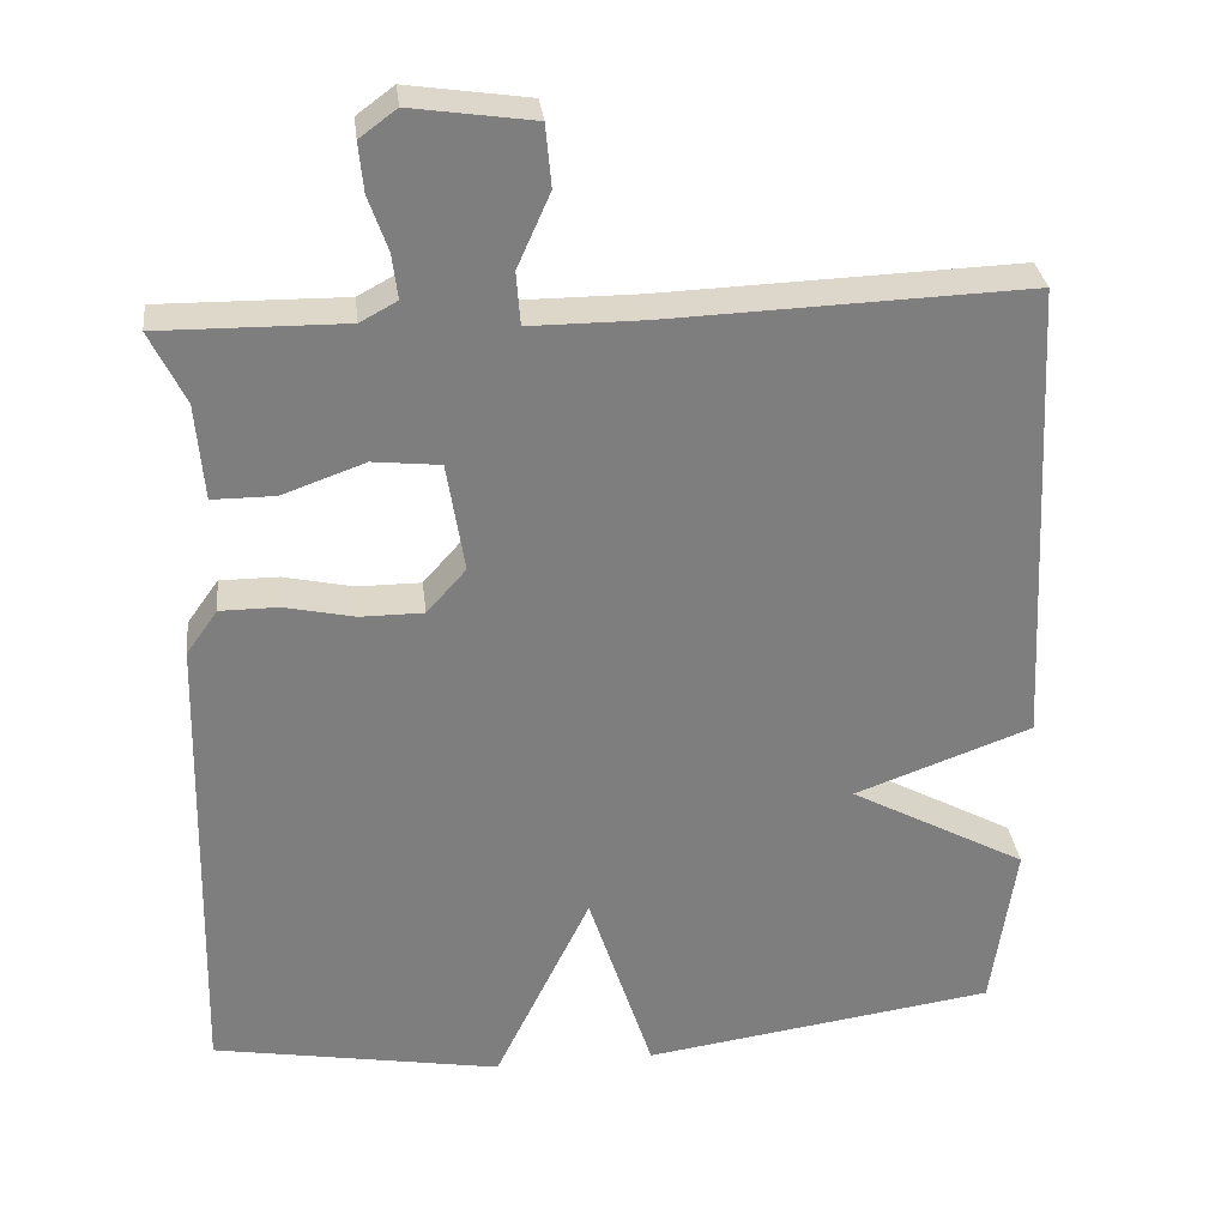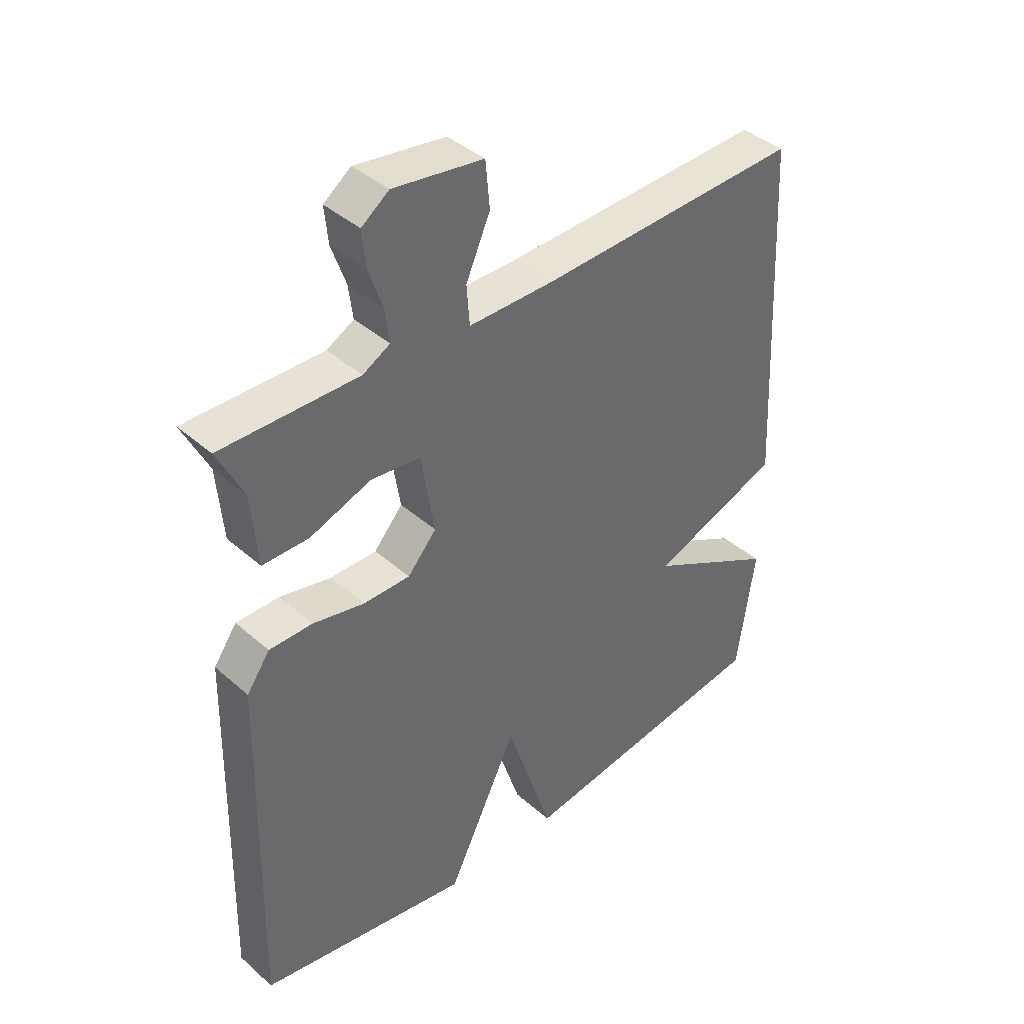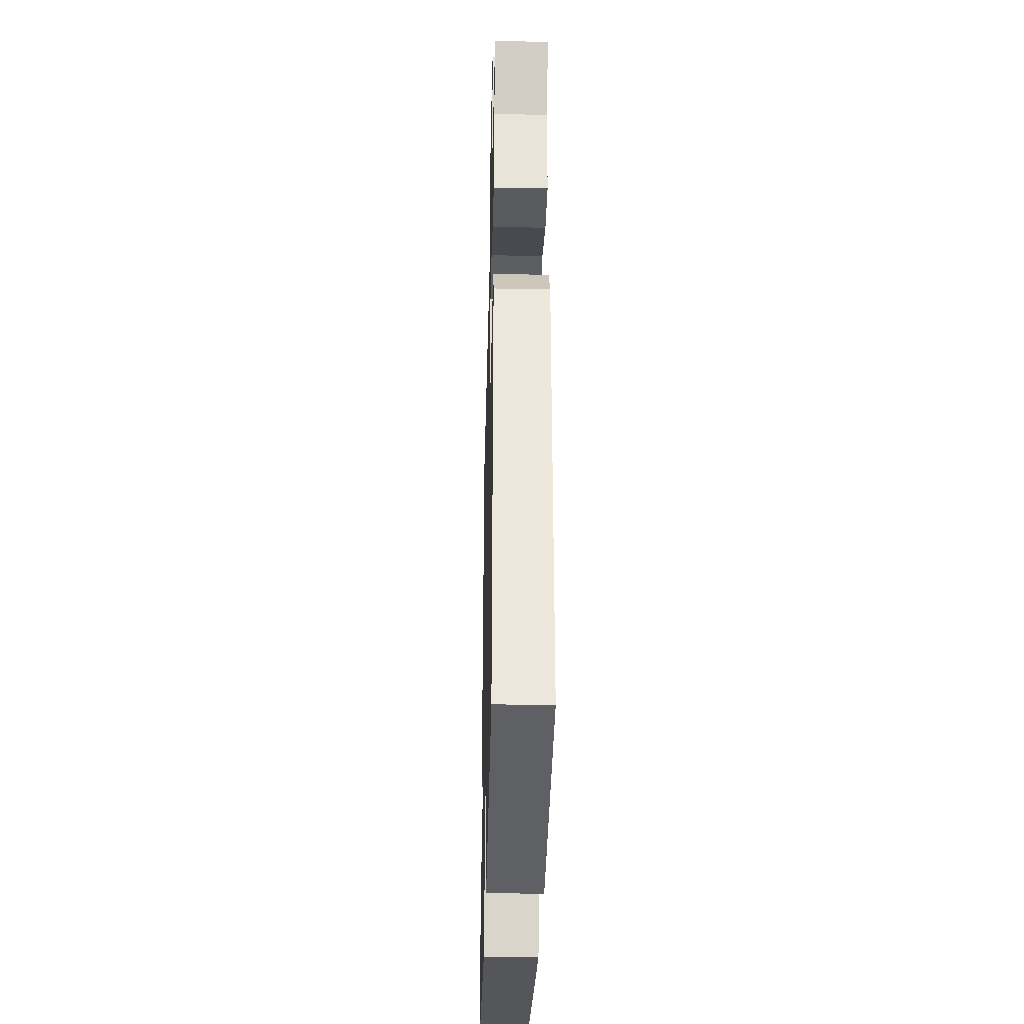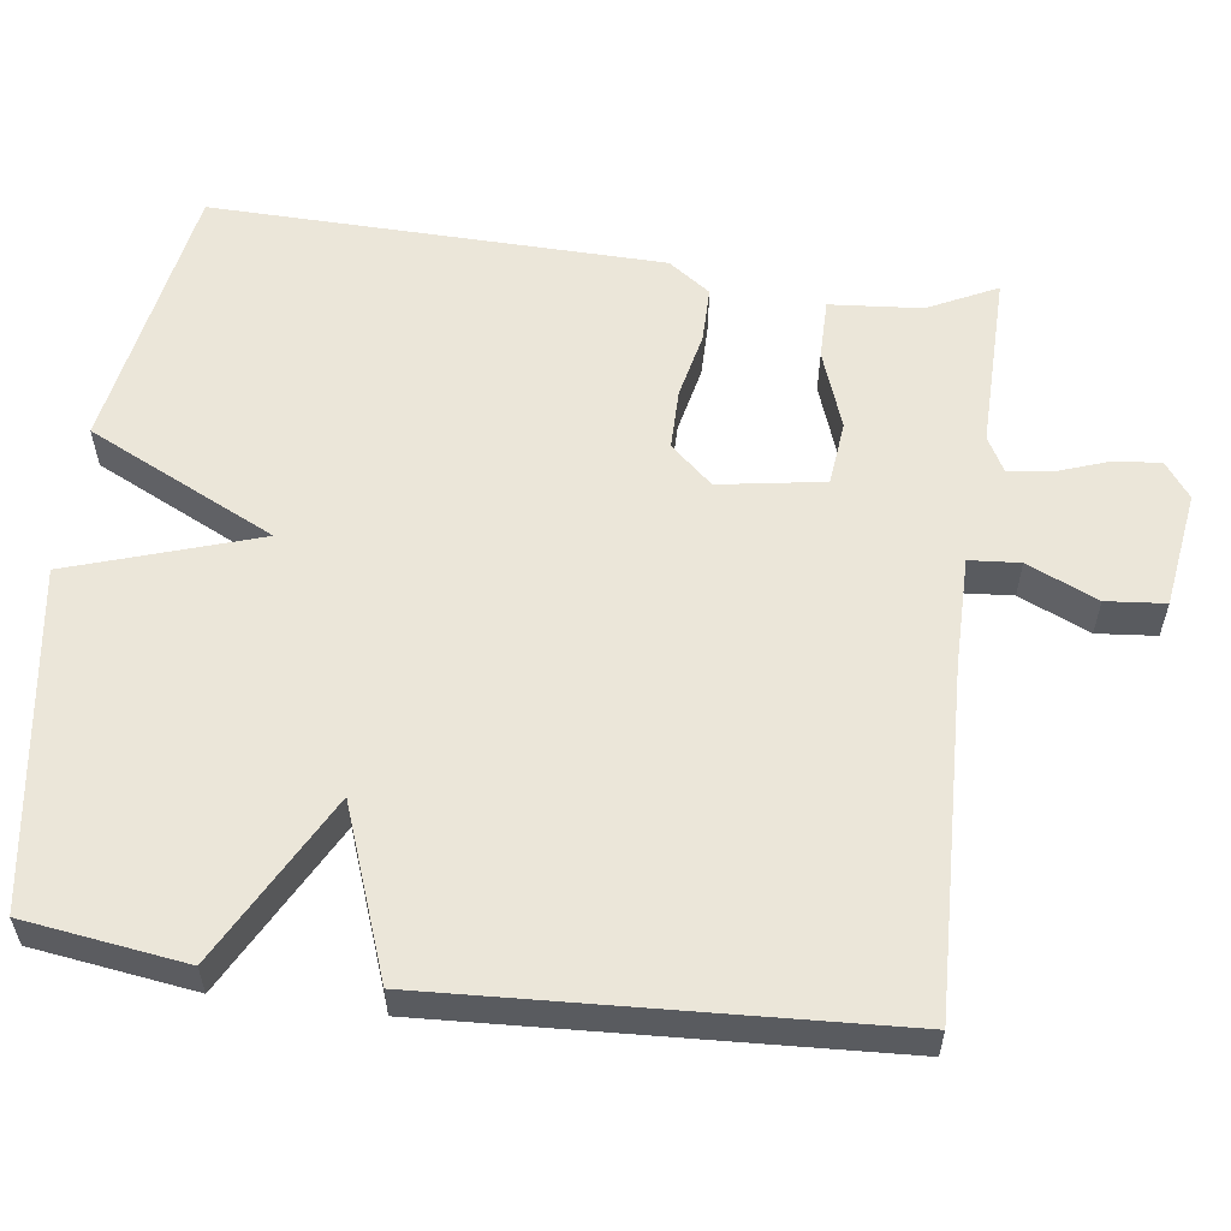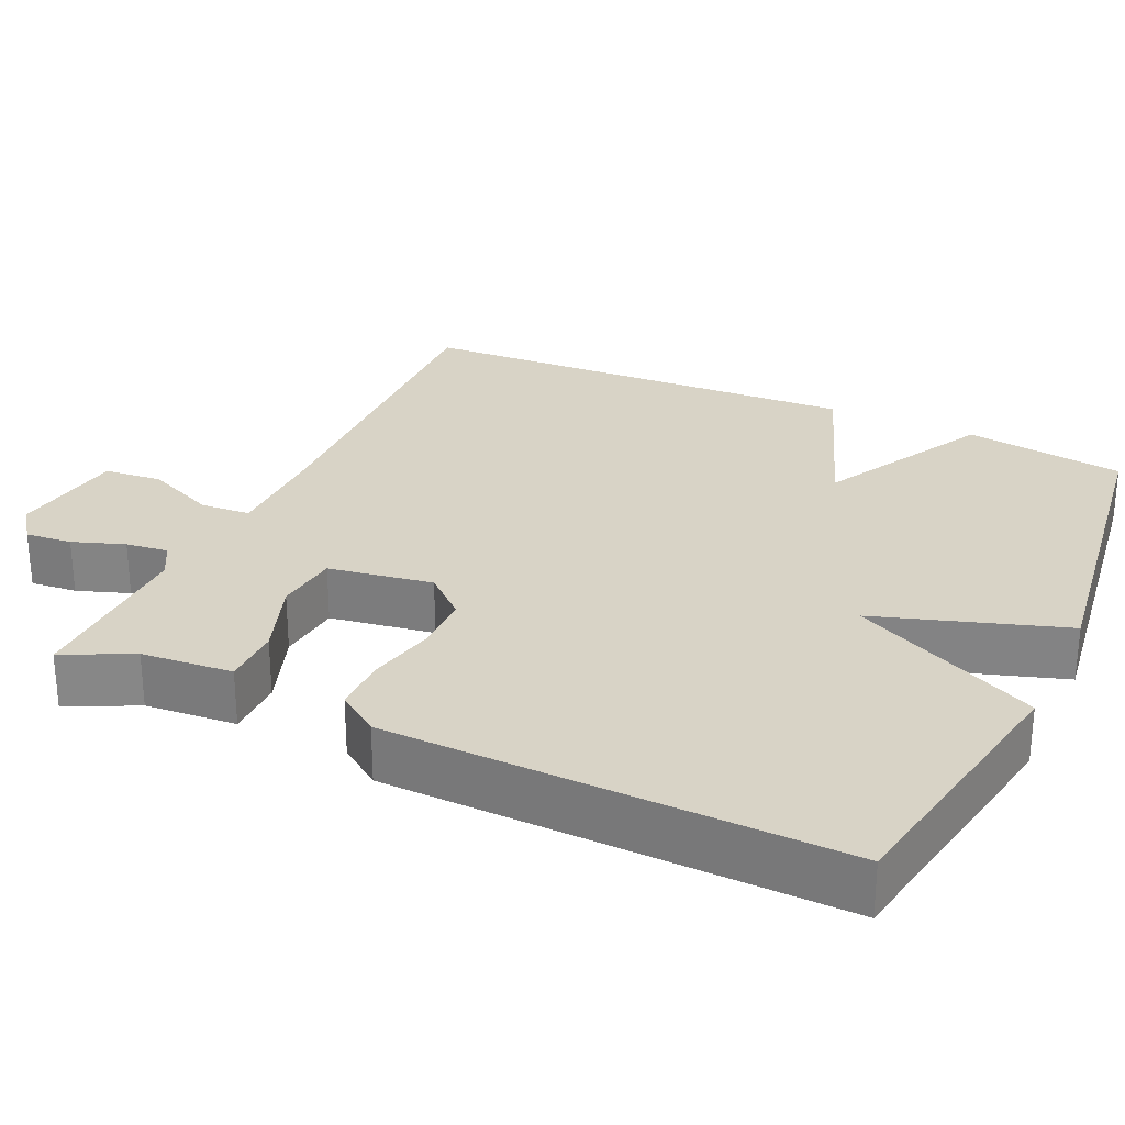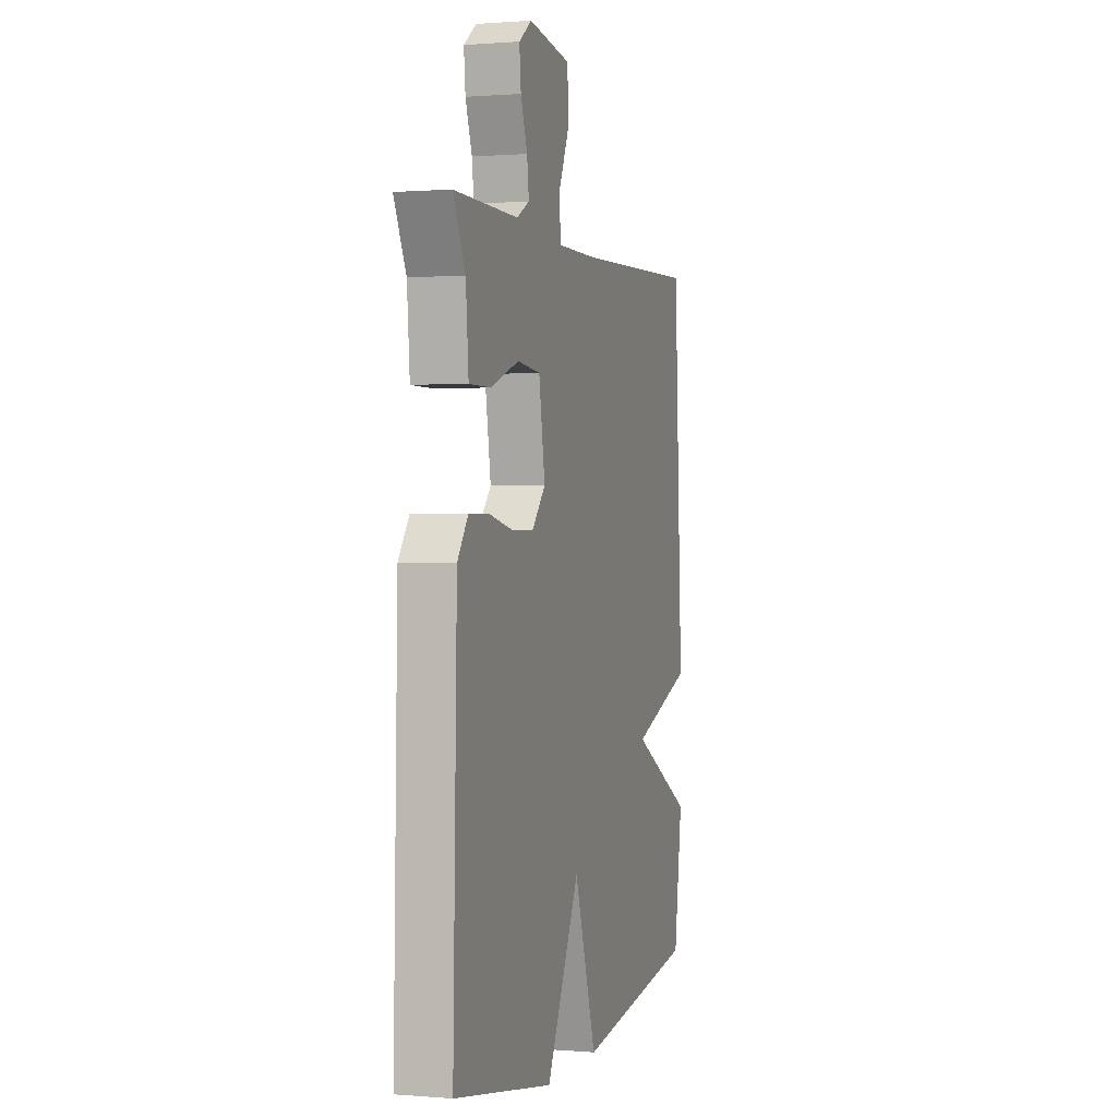
<metadata>
{"format":"obj","ext":"obj","renderer":"f3d","projection":"perspective","resolution":1024,"background":"white","views":[{"elev":30.9,"azim":173.4,"up":"+Z"},{"elev":40.4,"azim":137.0,"up":"+Z"},{"elev":-33.3,"azim":88.6,"up":"+Z"},{"elev":57.6,"azim":-82.5,"up":"+Y"},{"elev":27.8,"azim":114.8,"up":"+Y"},{"elev":0.7,"azim":106.9,"up":"+Z"}]}
</metadata>
<code>
v -0.5 0.07 -0.5
v -0.53 0.07 -0.289
v -0.309 0.07 -0.17
v -0.53 0.07 -0.089
v -0.5 0.07 0.5
v -0.053 0.07 0.484
v 0.091 0.07 0.484
v 0.096 0.07 0.55
v 0.055 0.07 0.642
v 0.062 0.07 0.719
v 0.214 0.07 0.741
v 0.26 0.07 0.707
v 0.254 0.07 0.646
v 0.23 0.07 0.578
v 0.223 0.07 0.522
v 0.269 0.07 0.497
v 0.5 0.07 0.5
v 0.456 0.07 0.41
v 0.446 0.07 0.29
v 0.368 0.07 0.29
v 0.265 0.07 0.327
v 0.181 0.07 0.318
v 0.159 0.07 0.181
v 0.208 0.07 0.126
v 0.287 0.07 0.126
v 0.374 0.07 0.145
v 0.447 0.07 0.145
v 0.486 0.07 0.09
v 0.5 0.07 -0.5
v 0.14 0.07 -0.563
v 0.02 0.07 -0.317
v -0.06 0.07 -0.563
v -0.5 0 -0.5
v -0.53 0 -0.289
v -0.309 0 -0.17
v -0.53 0 -0.089
v -0.5 0 0.5
v -0.053 0 0.484
v 0.091 0 0.484
v 0.096 0 0.55
v 0.055 0 0.642
v 0.062 0 0.719
v 0.214 0 0.741
v 0.26 0 0.707
v 0.254 0 0.646
v 0.23 0 0.578
v 0.223 0 0.522
v 0.269 0 0.497
v 0.5 0 0.5
v 0.456 0 0.41
v 0.446 0 0.29
v 0.368 0 0.29
v 0.265 0 0.327
v 0.181 0 0.318
v 0.159 0 0.181
v 0.208 0 0.126
v 0.287 0 0.126
v 0.374 0 0.145
v 0.447 0 0.145
v 0.486 0 0.09
v 0.5 0 -0.5
v 0.14 0 -0.563
v 0.02 0 -0.317
v -0.06 0 -0.563
f 1 2 3
f 32 1 3
f 31 32 3
f 29 30 31
f 28 29 31
f 27 28 31
f 26 27 31
f 25 26 31
f 24 25 31 3
f 3 4 5
f 24 3 5
f 23 24 5
f 22 23 5 6
f 21 22 6 7
f 21 7 8
f 20 21 8
f 19 20 8
f 18 19 8
f 16 17 18
f 16 18 8
f 15 16 8
f 9 10 11
f 8 9 11
f 15 8 11
f 14 15 11
f 11 12 13 14
f 35 34 33
f 35 33 64
f 35 64 63
f 63 62 61
f 63 61 60
f 63 60 59
f 63 59 58
f 63 58 57
f 35 63 57 56
f 37 36 35
f 37 35 56
f 37 56 55
f 38 37 55 54
f 39 38 54 53
f 40 39 53
f 40 53 52
f 40 52 51
f 40 51 50
f 50 49 48
f 40 50 48
f 40 48 47
f 43 42 41
f 43 41 40
f 43 40 47
f 43 47 46
f 46 45 44 43
f 1 33 34 2
f 2 34 35 3
f 3 35 36 4
f 4 36 37 5
f 5 37 38 6
f 6 38 39 7
f 7 39 40 8
f 8 40 41 9
f 9 41 42 10
f 10 42 43 11
f 11 43 44 12
f 12 44 45 13
f 13 45 46 14
f 14 46 47 15
f 15 47 48 16
f 16 48 49 17
f 17 49 50 18
f 18 50 51 19
f 19 51 52 20
f 20 52 53 21
f 21 53 54 22
f 22 54 55 23
f 23 55 56 24
f 24 56 57 25
f 25 57 58 26
f 26 58 59 27
f 27 59 60 28
f 28 60 61 29
f 29 61 62 30
f 30 62 63 31
f 31 63 64 32
f 32 64 33 1

</code>
